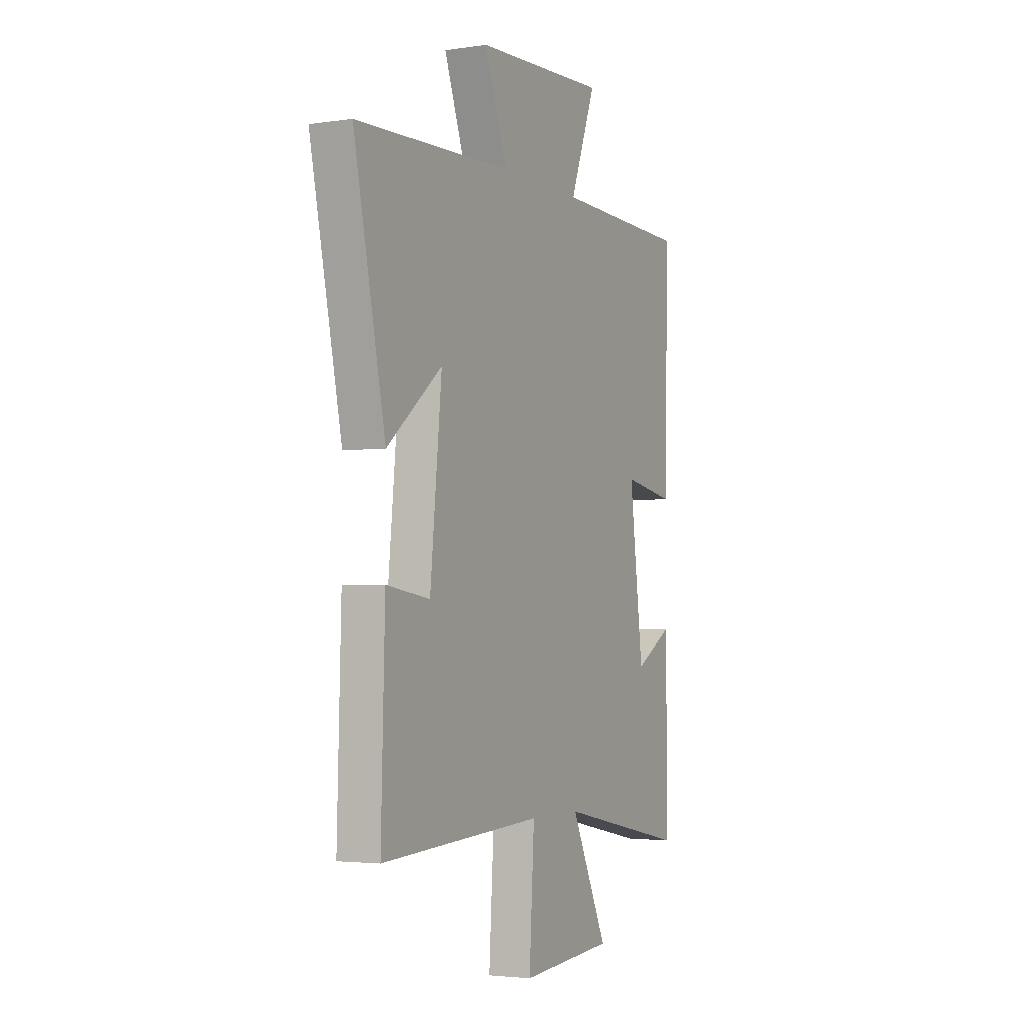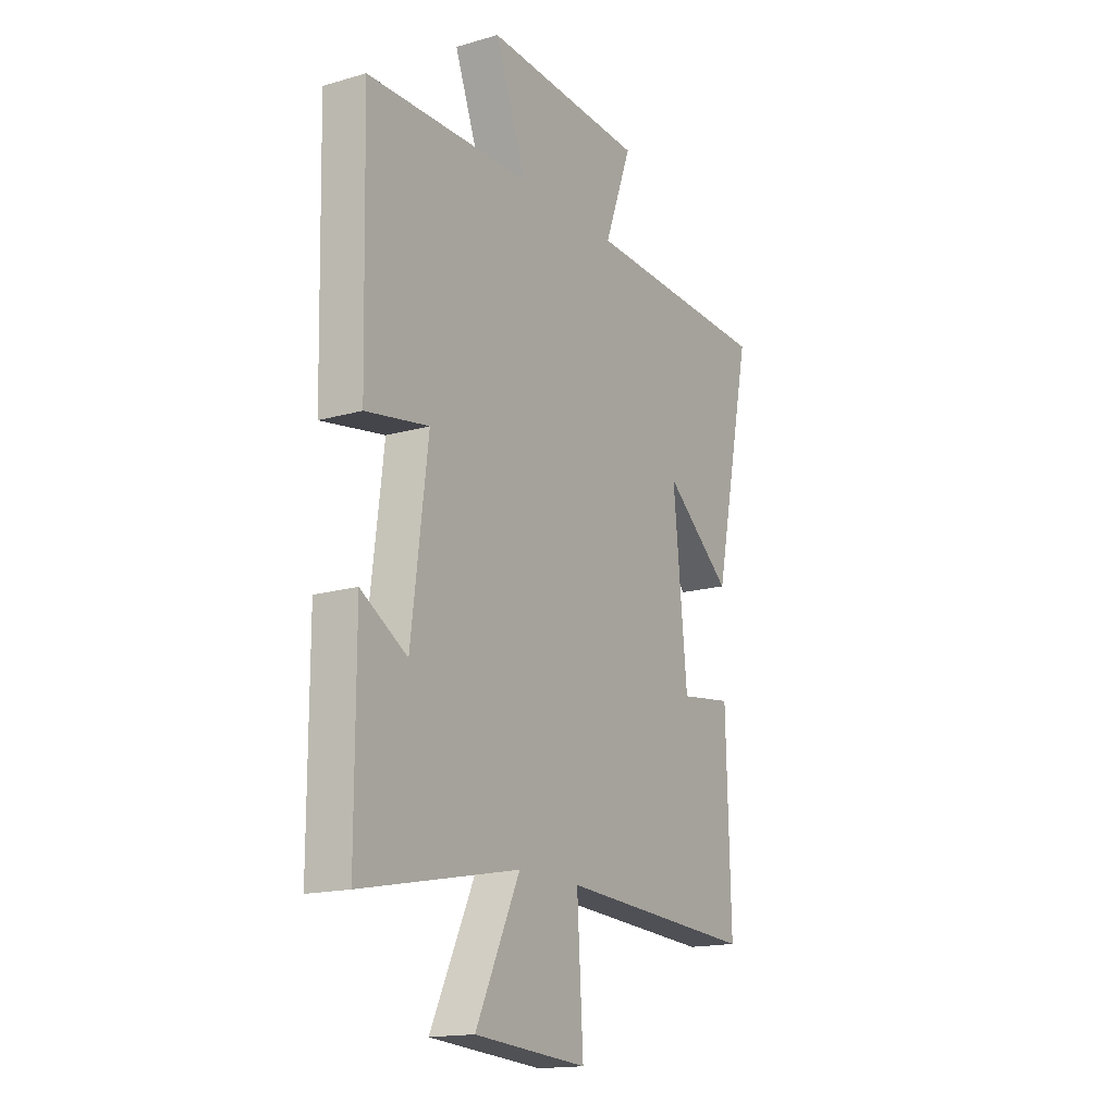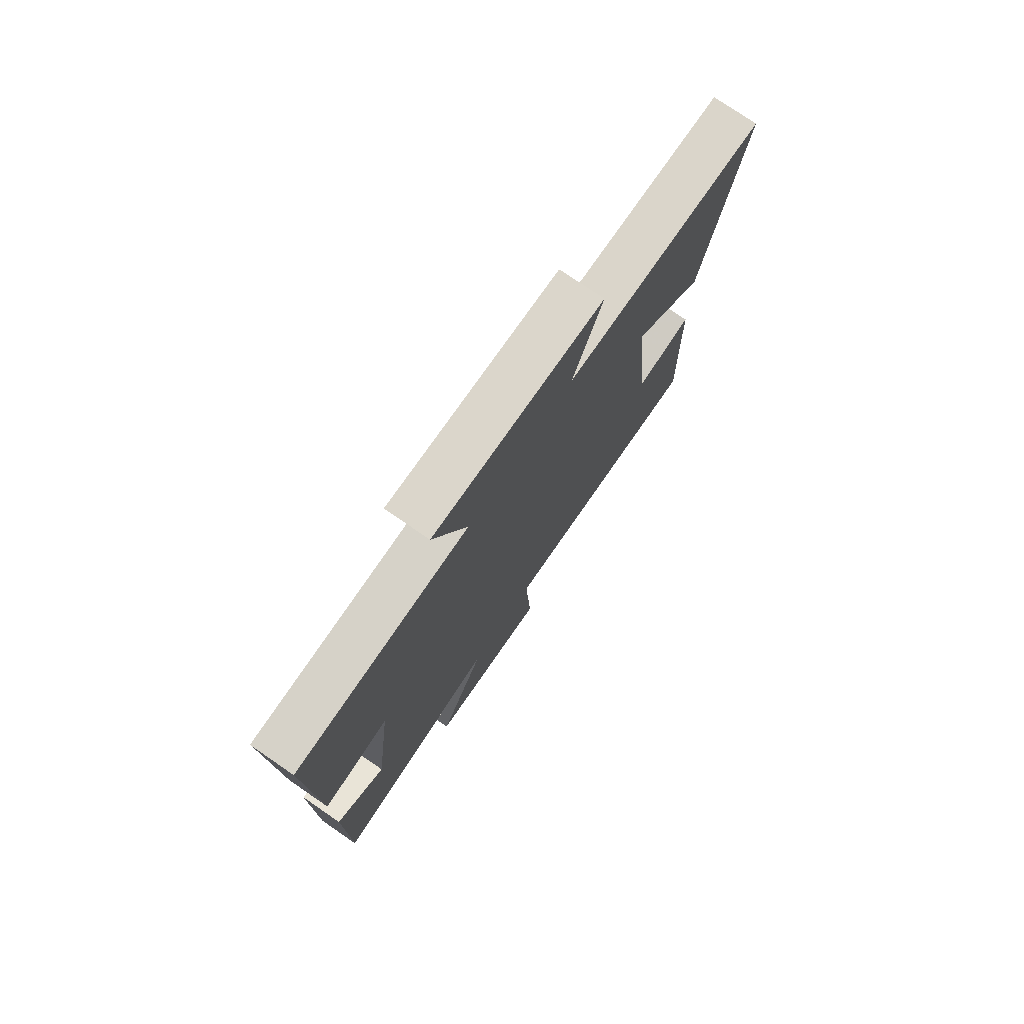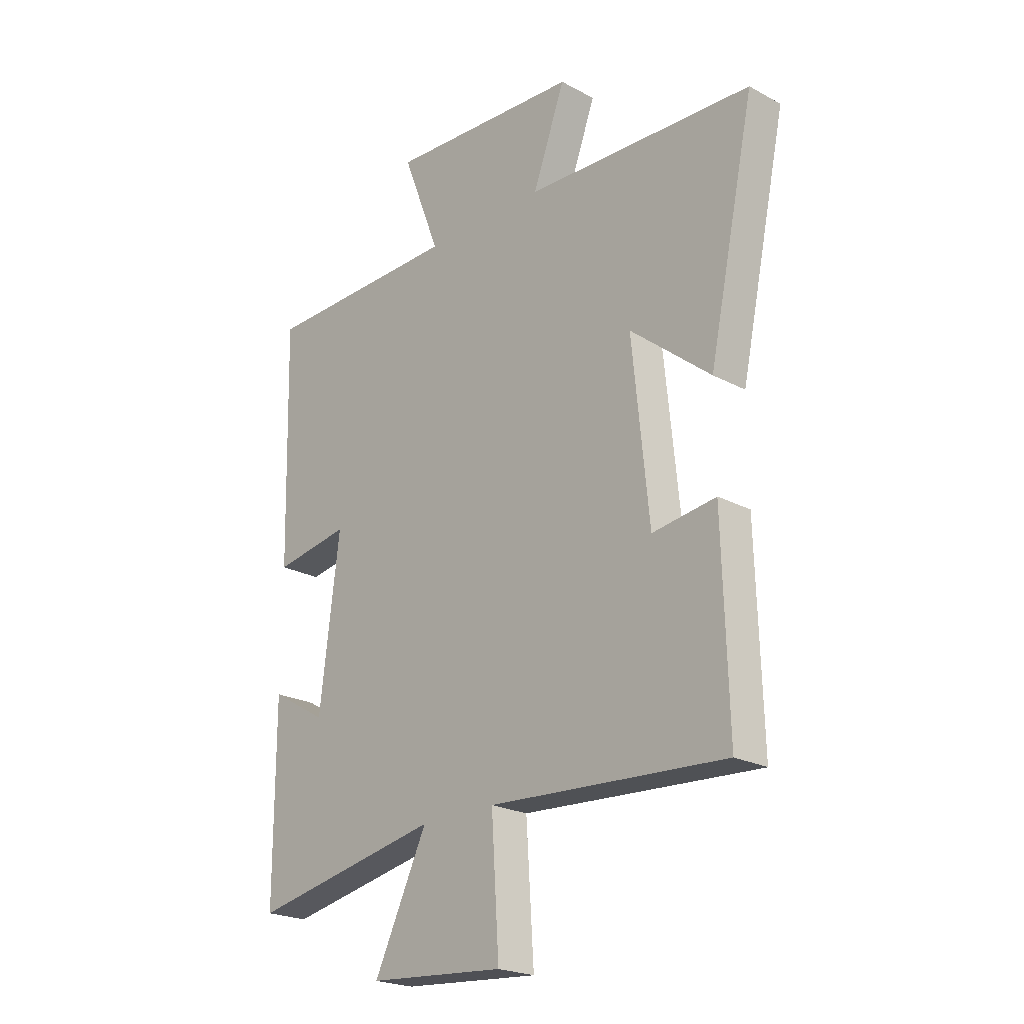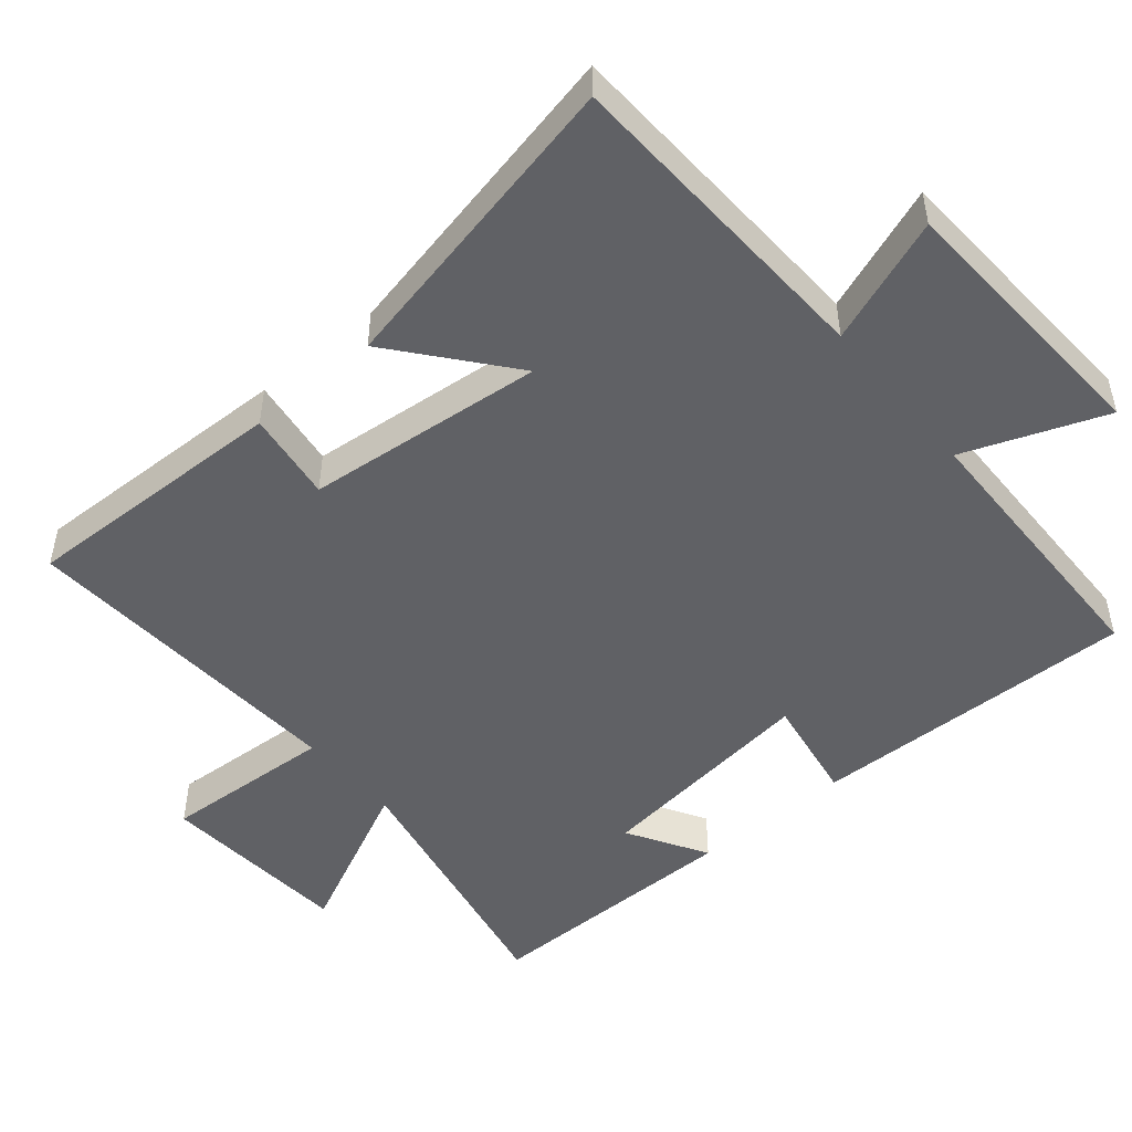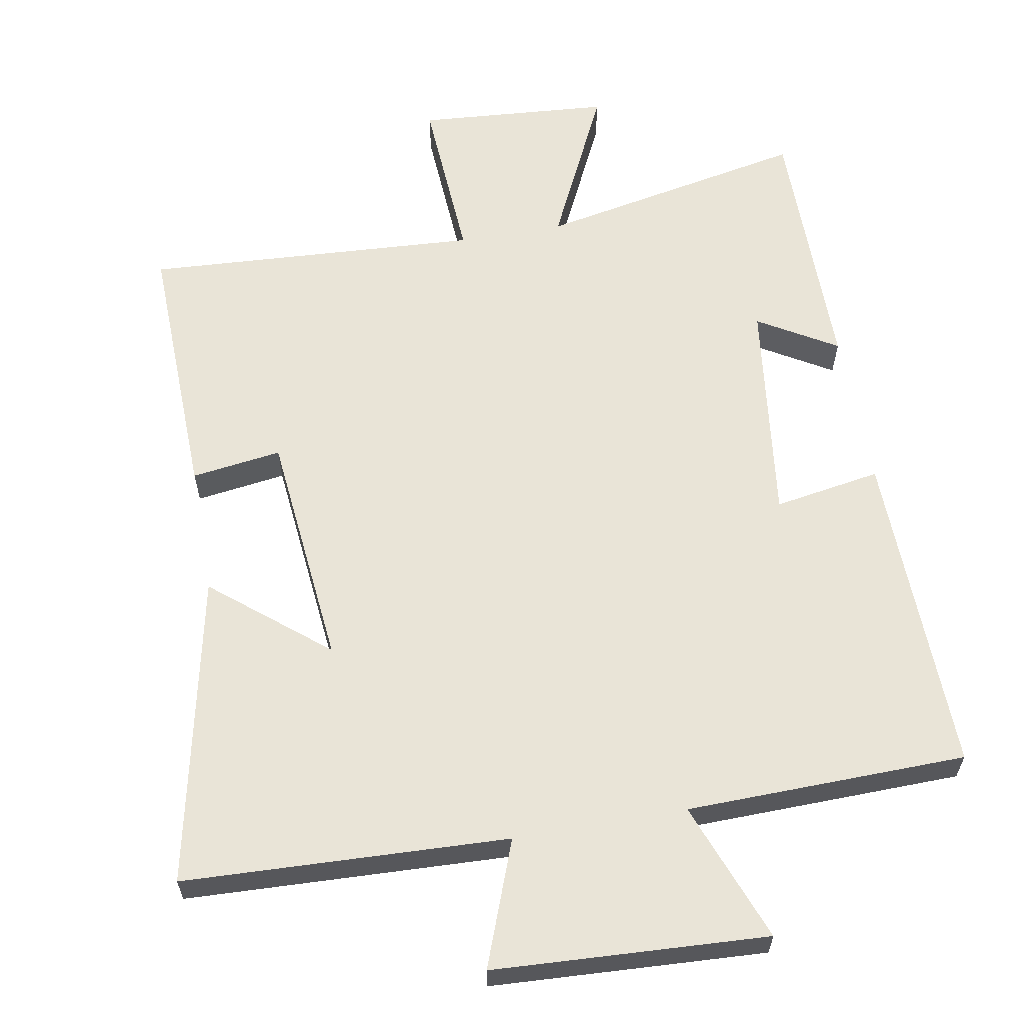
<metadata>
{"format":"obj","ext":"obj","renderer":"f3d","projection":"perspective","resolution":1024,"background":"white","views":[{"elev":-3.2,"azim":-63.4,"up":"+Z"},{"elev":-16.5,"azim":120.5,"up":"+Z"},{"elev":76.4,"azim":124.4,"up":"+Z"},{"elev":-22.3,"azim":-133.0,"up":"+Z"},{"elev":-49.1,"azim":-49.9,"up":"+Y"},{"elev":61.2,"azim":-10.0,"up":"+Y"}]}
</metadata>
<code>
v 0.511 0.07 0.491
v 0.5 0.07 0.026
v 0.348 0.07 0.052
v 0.388 0.07 -0.27
v 0.5 0.07 -0.204
v 0.5 0.07 -0.577
v 0.117 0.07 -0.5
v 0.224 0.07 -0.724
v -0.05 0.07 -0.744
v -0.035 0.07 -0.5
v -0.511 0.07 -0.527
v -0.5 0.07 -0.147
v -0.372 0.07 -0.165
v -0.338 0.07 0.173
v -0.5 0.07 0.041
v -0.593 0.07 0.482
v -0.133 0.07 0.5
v -0.199 0.07 0.678
v 0.189 0.07 0.698
v 0.113 0.07 0.5
v 0.511 0 0.491
v 0.5 0 0.026
v 0.348 0 0.052
v 0.388 0 -0.27
v 0.5 0 -0.204
v 0.5 0 -0.577
v 0.117 0 -0.5
v 0.224 0 -0.724
v -0.05 0 -0.744
v -0.035 0 -0.5
v -0.511 0 -0.527
v -0.5 0 -0.147
v -0.372 0 -0.165
v -0.338 0 0.173
v -0.5 0 0.041
v -0.593 0 0.482
v -0.133 0 0.5
v -0.199 0 0.678
v 0.189 0 0.698
v 0.113 0 0.5
f 17 18 19 20
f 14 15 16 17
f 13 14 17 20
f 10 11 12 13
f 10 13 20 1
f 7 8 9 10
f 4 5 6 7
f 3 4 7 10
f 1 2 3
f 1 3 10
f 40 39 38 37
f 37 36 35 34
f 40 37 34 33
f 33 32 31 30
f 21 40 33 30
f 30 29 28 27
f 27 26 25 24
f 30 27 24 23
f 23 22 21
f 30 23 21
f 1 21 22 2
f 2 22 23 3
f 3 23 24 4
f 4 24 25 5
f 5 25 26 6
f 6 26 27 7
f 7 27 28 8
f 8 28 29 9
f 9 29 30 10
f 10 30 31 11
f 11 31 32 12
f 12 32 33 13
f 13 33 34 14
f 14 34 35 15
f 15 35 36 16
f 16 36 37 17
f 17 37 38 18
f 18 38 39 19
f 19 39 40 20
f 20 40 21 1

</code>
